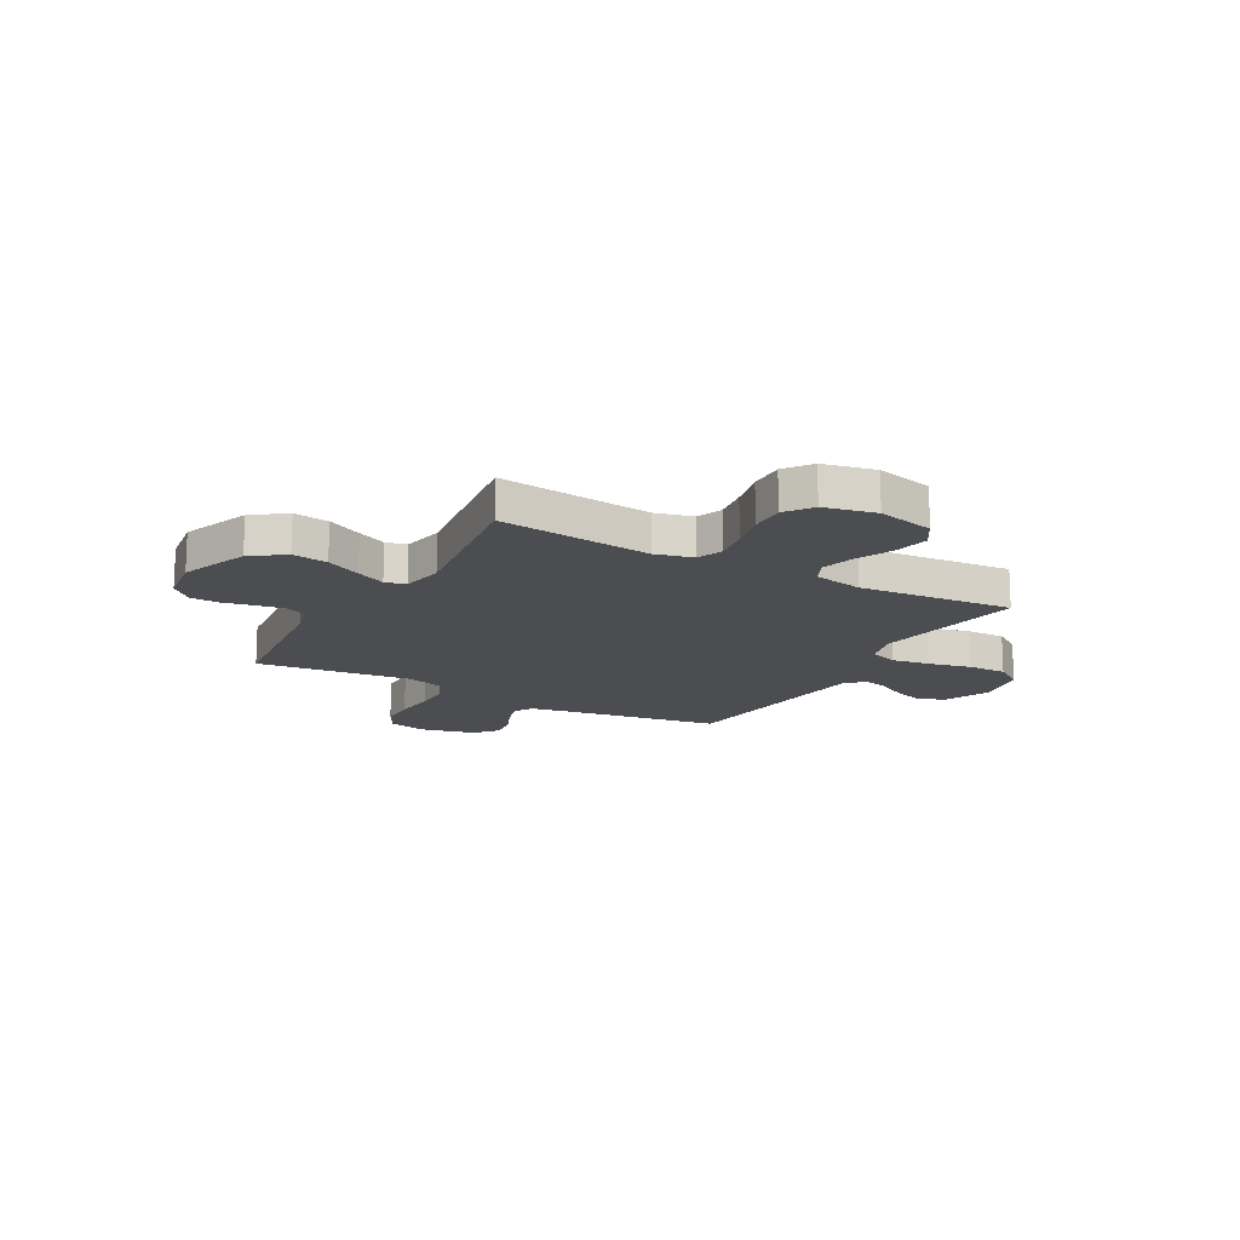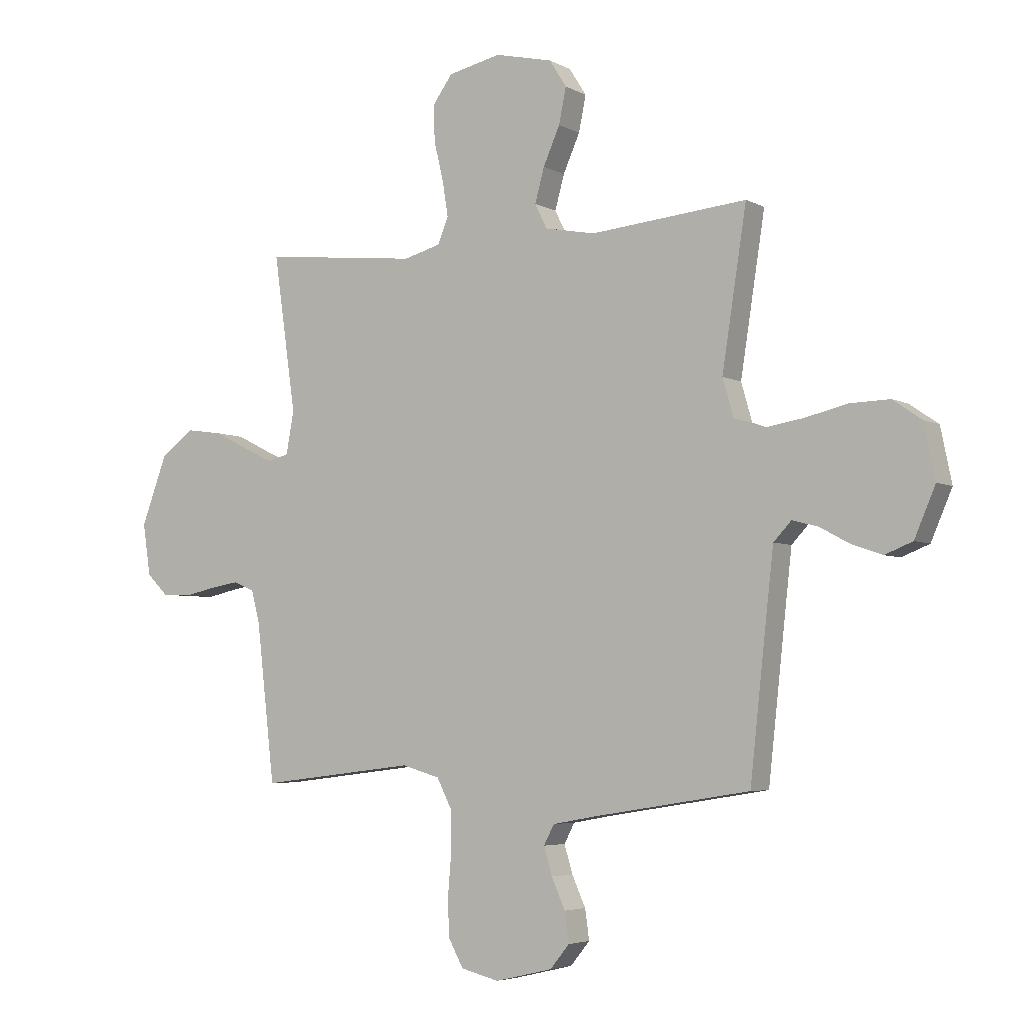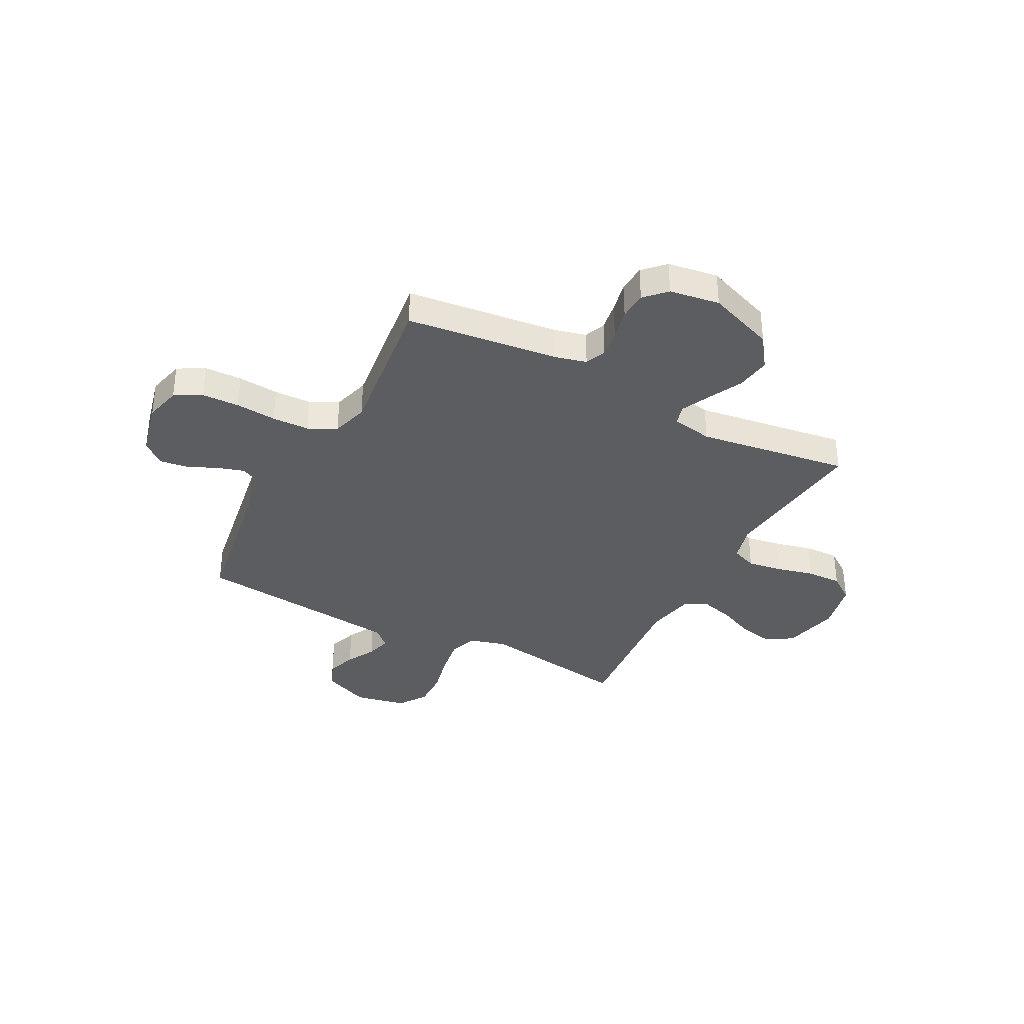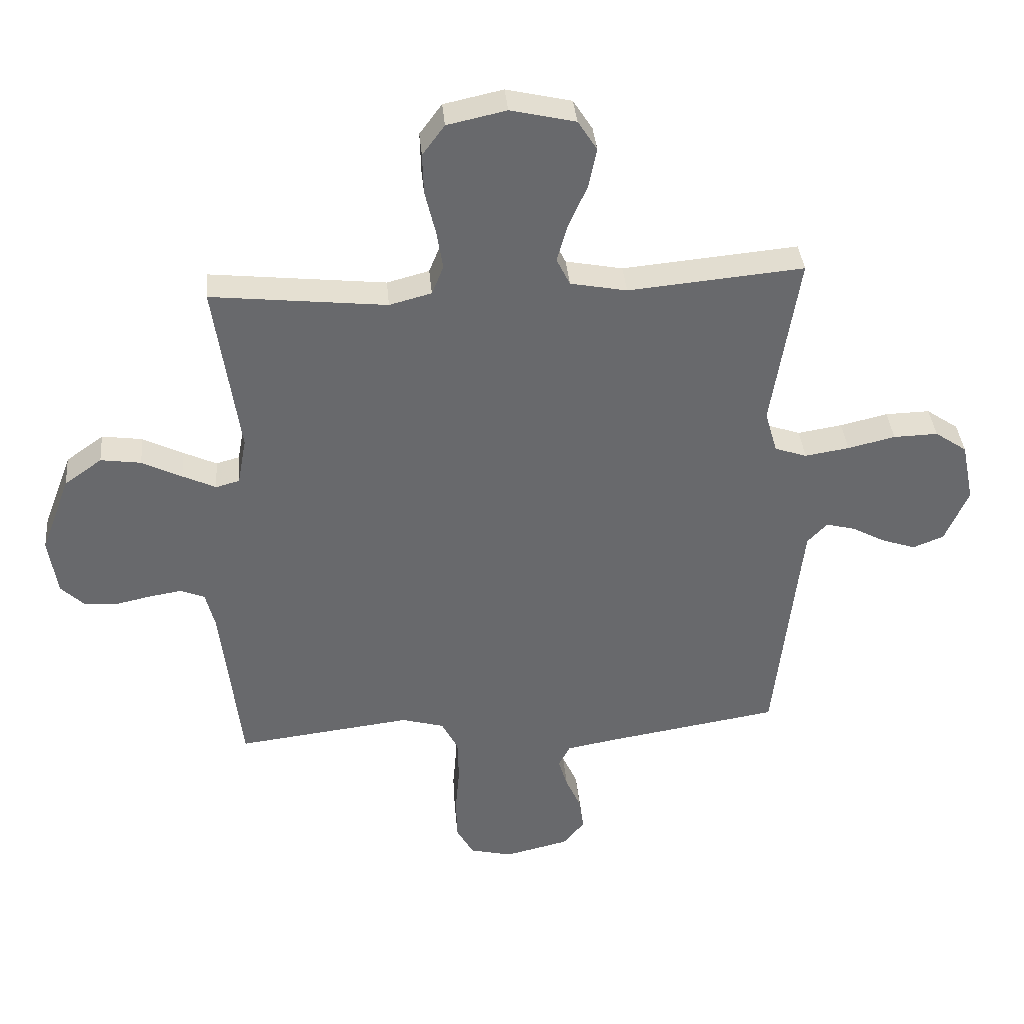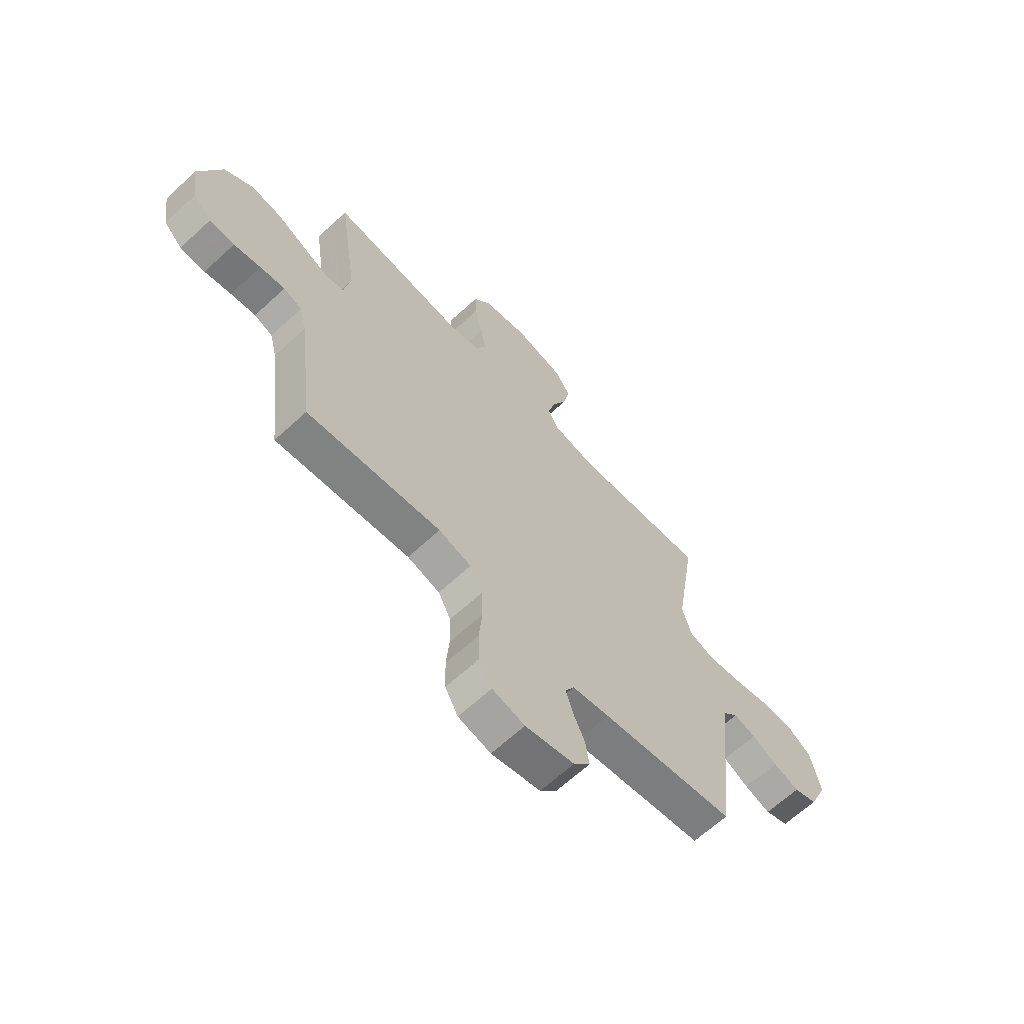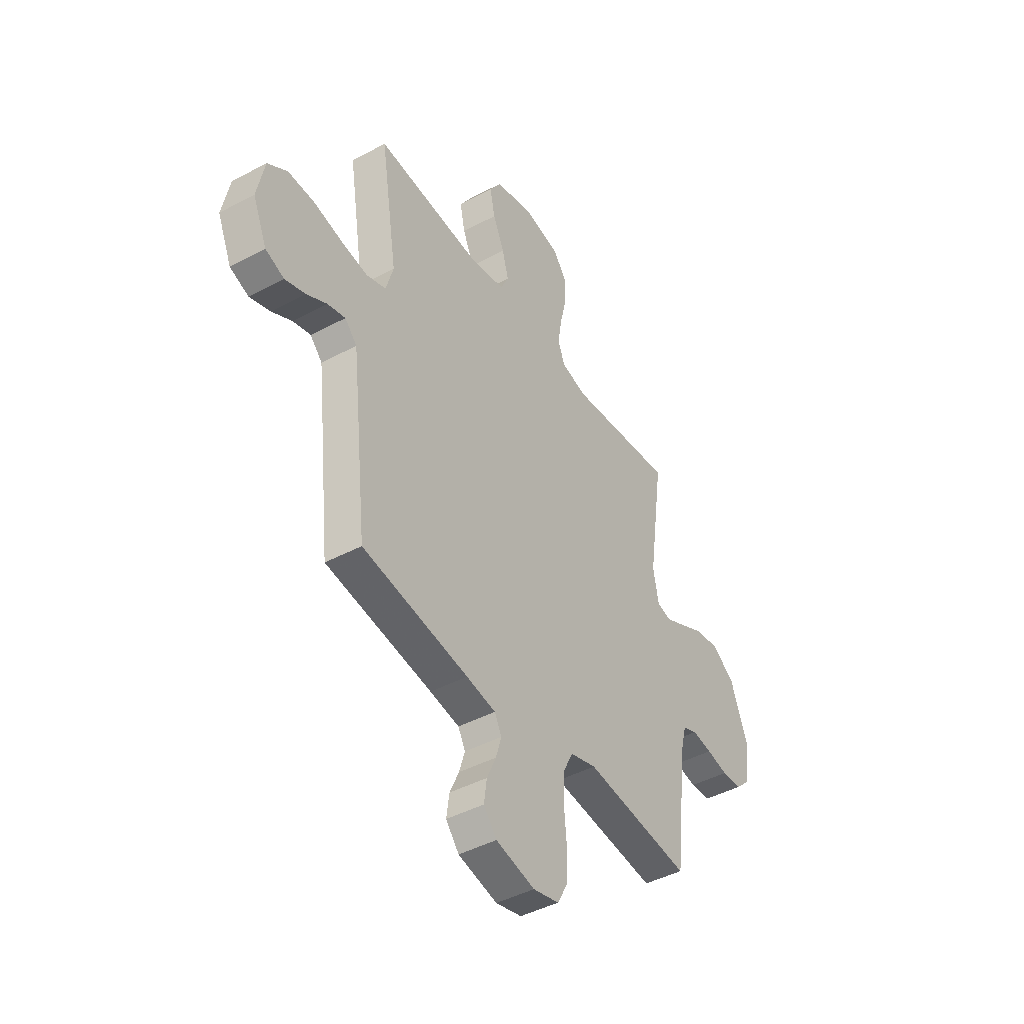
<metadata>
{"format":"obj","ext":"obj","renderer":"f3d","projection":"perspective","resolution":1024,"background":"white","views":[{"elev":-15.7,"azim":-29.4,"up":"+Y"},{"elev":-4.7,"azim":32.0,"up":"+Z"},{"elev":-35.7,"azim":-117.7,"up":"+Y"},{"elev":37.5,"azim":-5.1,"up":"+Z"},{"elev":-65.3,"azim":-47.2,"up":"+Z"},{"elev":-43.9,"azim":122.1,"up":"+Z"}]}
</metadata>
<code>
v 0.5 0.07 0.5
v 0.453 0.07 0.2
v 0.474 0.07 0.127
v 0.529 0.07 0.108
v 0.605 0.07 0.12
v 0.686 0.07 0.139
v 0.762 0.07 0.141
v 0.817 0.07 0.103
v 0.838 0.07 0
v 0.798 0.07 -0.093
v 0.745 0.07 -0.114
v 0.687 0.07 -0.094
v 0.63 0.07 -0.063
v 0.58 0.07 -0.05
v 0.546 0.07 -0.086
v 0.533 0.07 -0.2
v 0.5 0.07 -0.5
v 0.2 0.07 -0.548
v 0.117 0.07 -0.563
v 0.097 0.07 -0.601
v 0.113 0.07 -0.654
v 0.139 0.07 -0.712
v 0.147 0.07 -0.769
v 0.11 0.07 -0.814
v 0 0.07 -0.84
v -0.073 0.07 -0.822
v -0.102 0.07 -0.769
v -0.104 0.07 -0.695
v -0.097 0.07 -0.614
v -0.099 0.07 -0.54
v -0.127 0.07 -0.485
v -0.2 0.07 -0.464
v -0.5 0.07 -0.5
v -0.535 0.07 -0.2
v -0.551 0.07 -0.137
v -0.592 0.07 -0.12
v -0.648 0.07 -0.129
v -0.708 0.07 -0.142
v -0.764 0.07 -0.139
v -0.805 0.07 -0.099
v -0.82 0.07 0
v -0.77 0.07 0.133
v -0.706 0.07 0.179
v -0.637 0.07 0.169
v -0.569 0.07 0.135
v -0.512 0.07 0.108
v -0.472 0.07 0.119
v -0.457 0.07 0.2
v -0.5 0.07 0.5
v -0.2 0.07 0.467
v -0.128 0.07 0.486
v -0.108 0.07 0.536
v -0.119 0.07 0.604
v -0.137 0.07 0.679
v -0.139 0.07 0.748
v -0.101 0.07 0.8
v 0 0.07 0.822
v 0.111 0.07 0.796
v 0.144 0.07 0.744
v 0.13 0.07 0.676
v 0.098 0.07 0.604
v 0.08 0.07 0.539
v 0.103 0.07 0.492
v 0.2 0.07 0.473
v 0.5 0 0.5
v 0.453 0 0.2
v 0.474 0 0.127
v 0.529 0 0.108
v 0.605 0 0.12
v 0.686 0 0.139
v 0.762 0 0.141
v 0.817 0 0.103
v 0.838 0 0
v 0.798 0 -0.093
v 0.745 0 -0.114
v 0.687 0 -0.094
v 0.63 0 -0.063
v 0.58 0 -0.05
v 0.546 0 -0.086
v 0.533 0 -0.2
v 0.5 0 -0.5
v 0.2 0 -0.548
v 0.117 0 -0.563
v 0.097 0 -0.601
v 0.113 0 -0.654
v 0.139 0 -0.712
v 0.147 0 -0.769
v 0.11 0 -0.814
v 0 0 -0.84
v -0.073 0 -0.822
v -0.102 0 -0.769
v -0.104 0 -0.695
v -0.097 0 -0.614
v -0.099 0 -0.54
v -0.127 0 -0.485
v -0.2 0 -0.464
v -0.5 0 -0.5
v -0.535 0 -0.2
v -0.551 0 -0.137
v -0.592 0 -0.12
v -0.648 0 -0.129
v -0.708 0 -0.142
v -0.764 0 -0.139
v -0.805 0 -0.099
v -0.82 0 0
v -0.77 0 0.133
v -0.706 0 0.179
v -0.637 0 0.169
v -0.569 0 0.135
v -0.512 0 0.108
v -0.472 0 0.119
v -0.457 0 0.2
v -0.5 0 0.5
v -0.2 0 0.467
v -0.128 0 0.486
v -0.108 0 0.536
v -0.119 0 0.604
v -0.137 0 0.679
v -0.139 0 0.748
v -0.101 0 0.8
v 0 0 0.822
v 0.111 0 0.796
v 0.144 0 0.744
v 0.13 0 0.676
v 0.098 0 0.604
v 0.08 0 0.539
v 0.103 0 0.492
v 0.2 0 0.473
f 58 59 60 61
f 58 61 62
f 57 58 62
f 56 57 62
f 53 54 55 56
f 52 53 56 62
f 51 52 62 63
f 48 49 50
f 47 48 50 51
f 42 43 44 45
f 42 45 46
f 41 42 46
f 40 41 46 47
f 37 38 39 40
f 36 37 40 47
f 32 33 34
f 31 32 34 35
f 26 27 28 29
f 26 29 30
f 25 26 30
f 24 25 30
f 21 22 23 24
f 20 21 24 30
f 19 20 30 31
f 16 17 18
f 15 16 18 19
f 10 11 12 13
f 10 13 14
f 9 10 14
f 8 9 14
f 5 6 7 8
f 4 5 8 14
f 3 4 14 15
f 64 1 2
f 64 2 3
f 35 36 47 51
f 35 51 63 64
f 19 31 35 64
f 3 15 19 64
f 125 124 123 122
f 126 125 122
f 126 122 121
f 126 121 120
f 120 119 118 117
f 126 120 117 116
f 127 126 116 115
f 114 113 112
f 115 114 112 111
f 109 108 107 106
f 110 109 106
f 110 106 105
f 111 110 105 104
f 104 103 102 101
f 111 104 101 100
f 98 97 96
f 99 98 96 95
f 93 92 91 90
f 94 93 90
f 94 90 89
f 94 89 88
f 88 87 86 85
f 94 88 85 84
f 95 94 84 83
f 82 81 80
f 83 82 80 79
f 77 76 75 74
f 78 77 74
f 78 74 73
f 78 73 72
f 72 71 70 69
f 78 72 69 68
f 79 78 68 67
f 66 65 128
f 67 66 128
f 115 111 100 99
f 128 127 115 99
f 128 99 95 83
f 128 83 79 67
f 1 65 66 2
f 2 66 67 3
f 3 67 68 4
f 4 68 69 5
f 5 69 70 6
f 6 70 71 7
f 7 71 72 8
f 8 72 73 9
f 9 73 74 10
f 10 74 75 11
f 11 75 76 12
f 12 76 77 13
f 13 77 78 14
f 14 78 79 15
f 15 79 80 16
f 16 80 81 17
f 17 81 82 18
f 18 82 83 19
f 19 83 84 20
f 20 84 85 21
f 21 85 86 22
f 22 86 87 23
f 23 87 88 24
f 24 88 89 25
f 25 89 90 26
f 26 90 91 27
f 27 91 92 28
f 28 92 93 29
f 29 93 94 30
f 30 94 95 31
f 31 95 96 32
f 32 96 97 33
f 33 97 98 34
f 34 98 99 35
f 35 99 100 36
f 36 100 101 37
f 37 101 102 38
f 38 102 103 39
f 39 103 104 40
f 40 104 105 41
f 41 105 106 42
f 42 106 107 43
f 43 107 108 44
f 44 108 109 45
f 45 109 110 46
f 46 110 111 47
f 47 111 112 48
f 48 112 113 49
f 49 113 114 50
f 50 114 115 51
f 51 115 116 52
f 52 116 117 53
f 53 117 118 54
f 54 118 119 55
f 55 119 120 56
f 56 120 121 57
f 57 121 122 58
f 58 122 123 59
f 59 123 124 60
f 60 124 125 61
f 61 125 126 62
f 62 126 127 63
f 63 127 128 64
f 64 128 65 1

</code>
